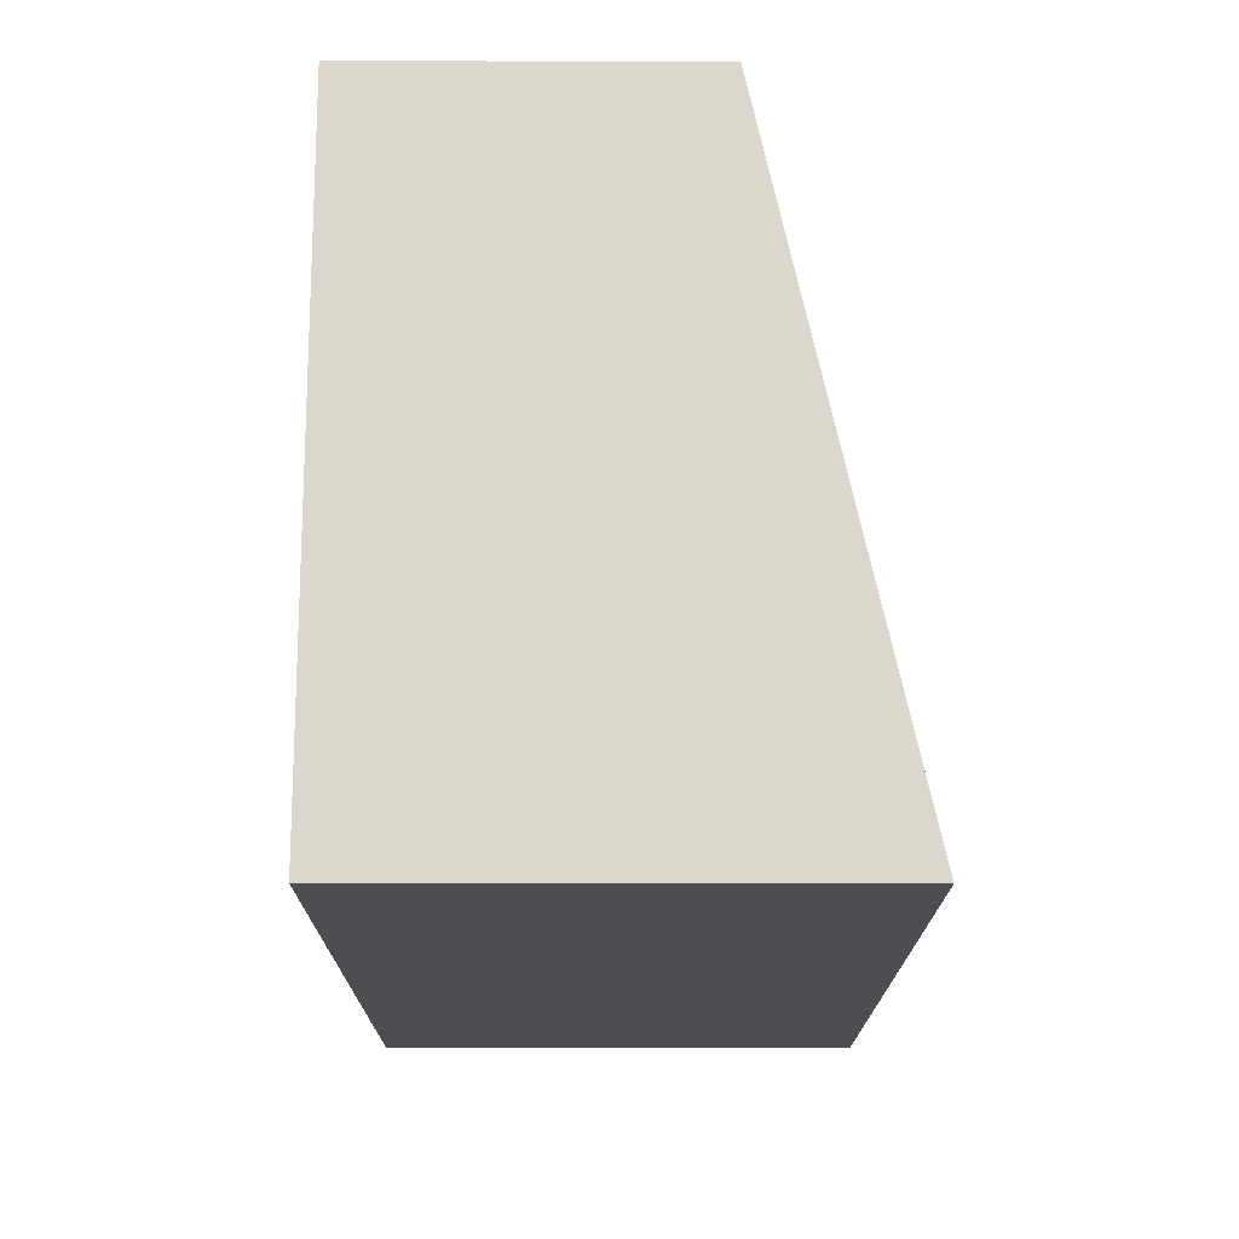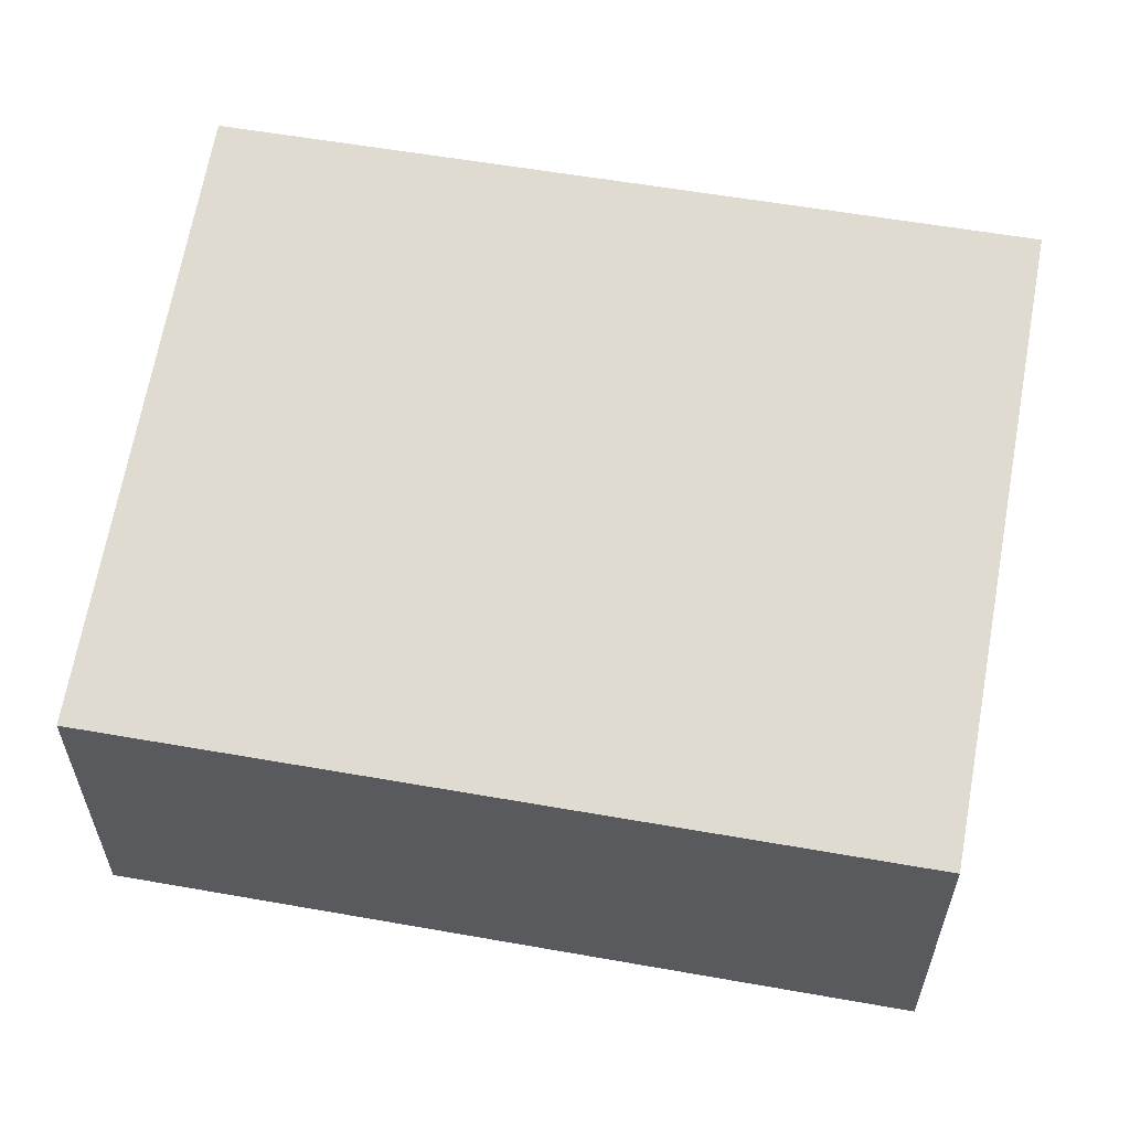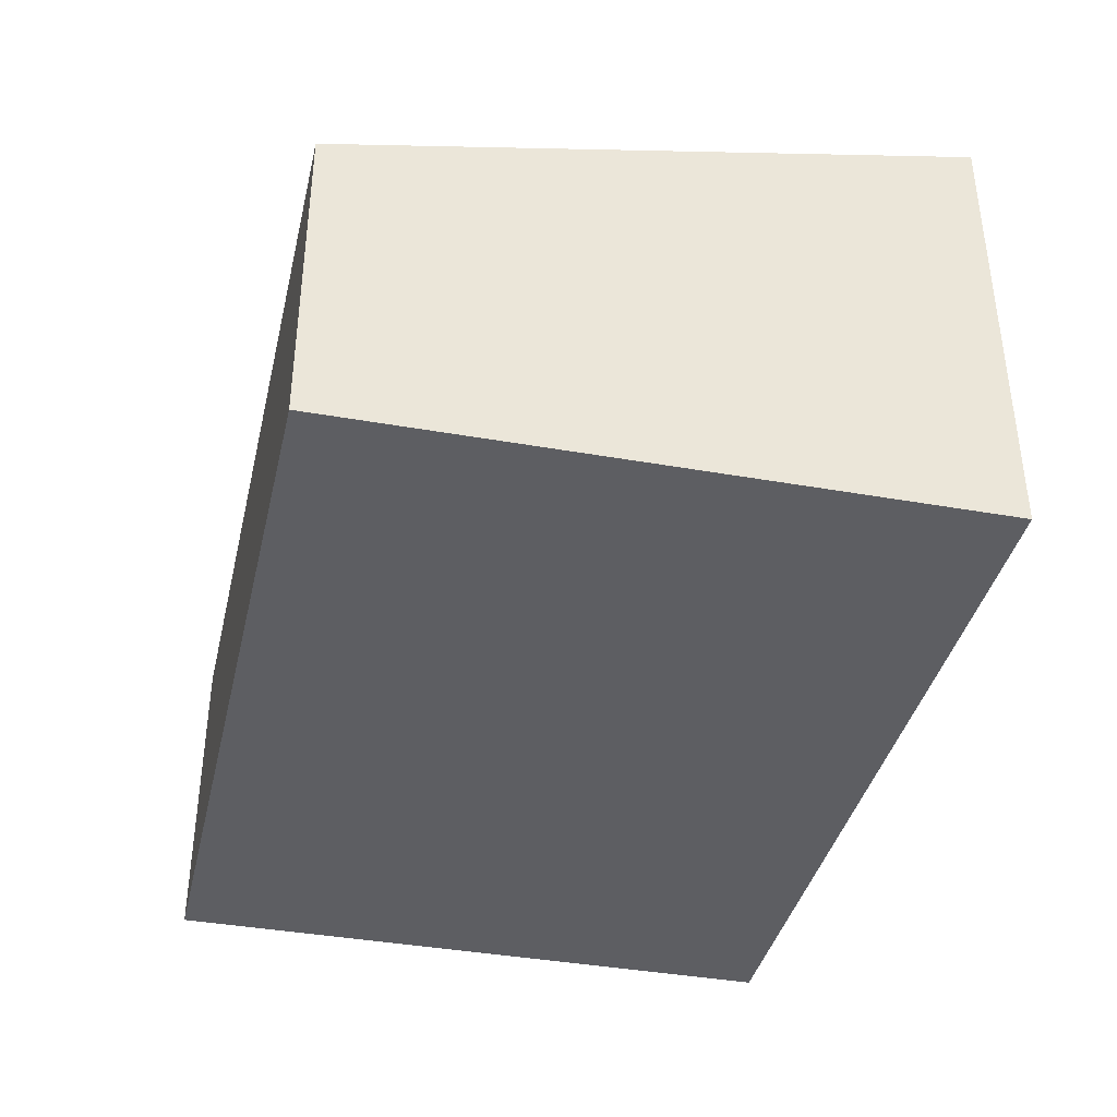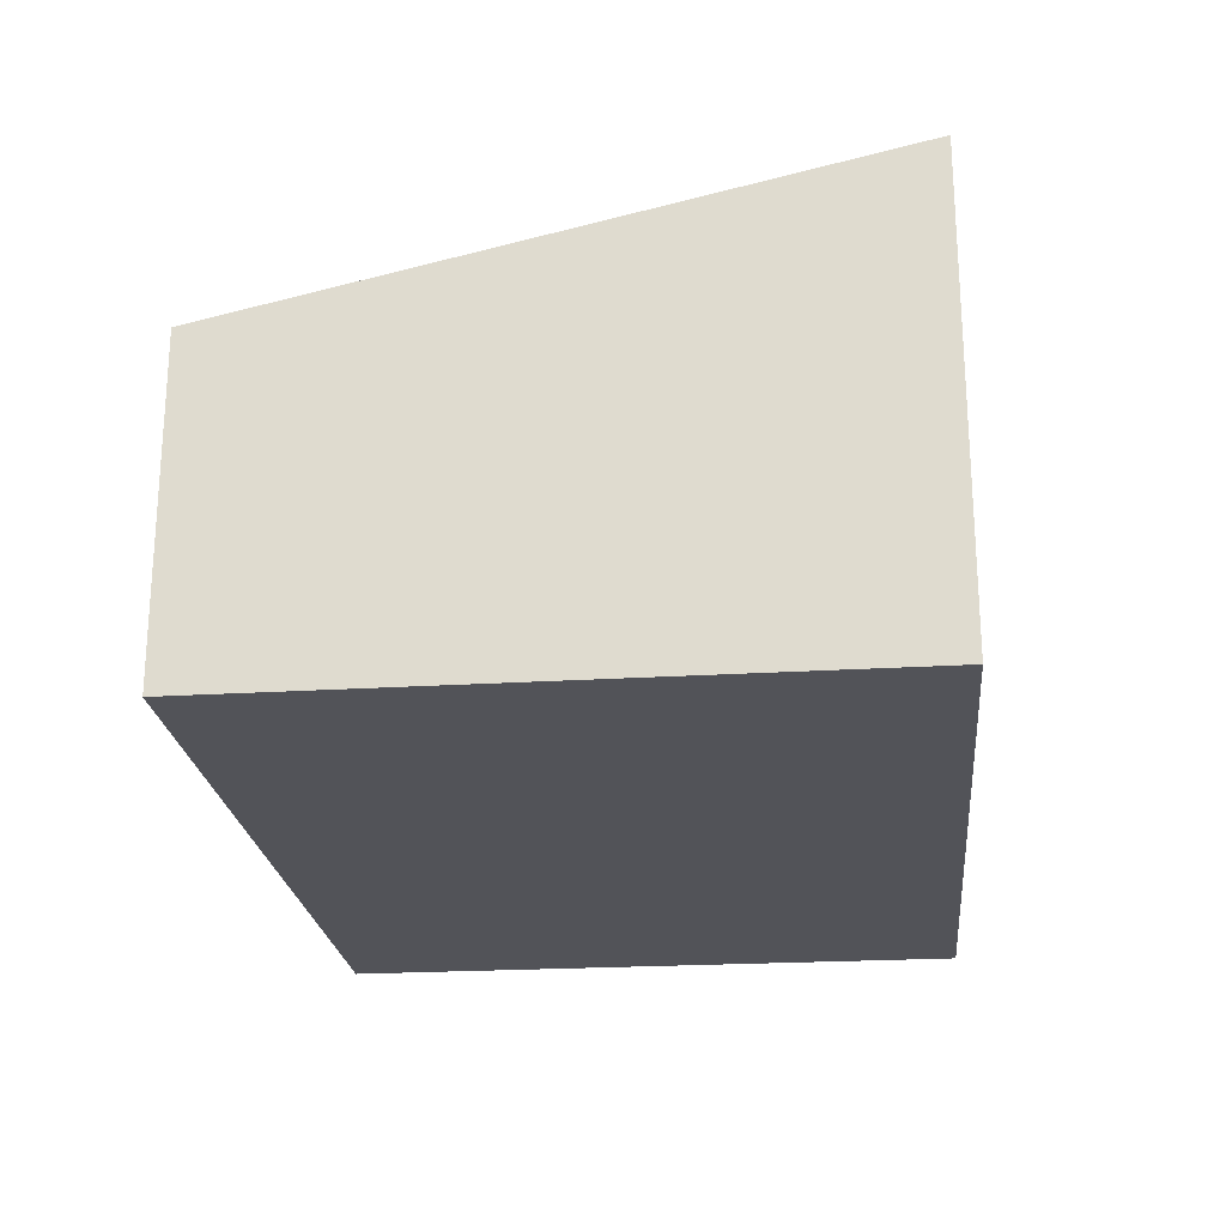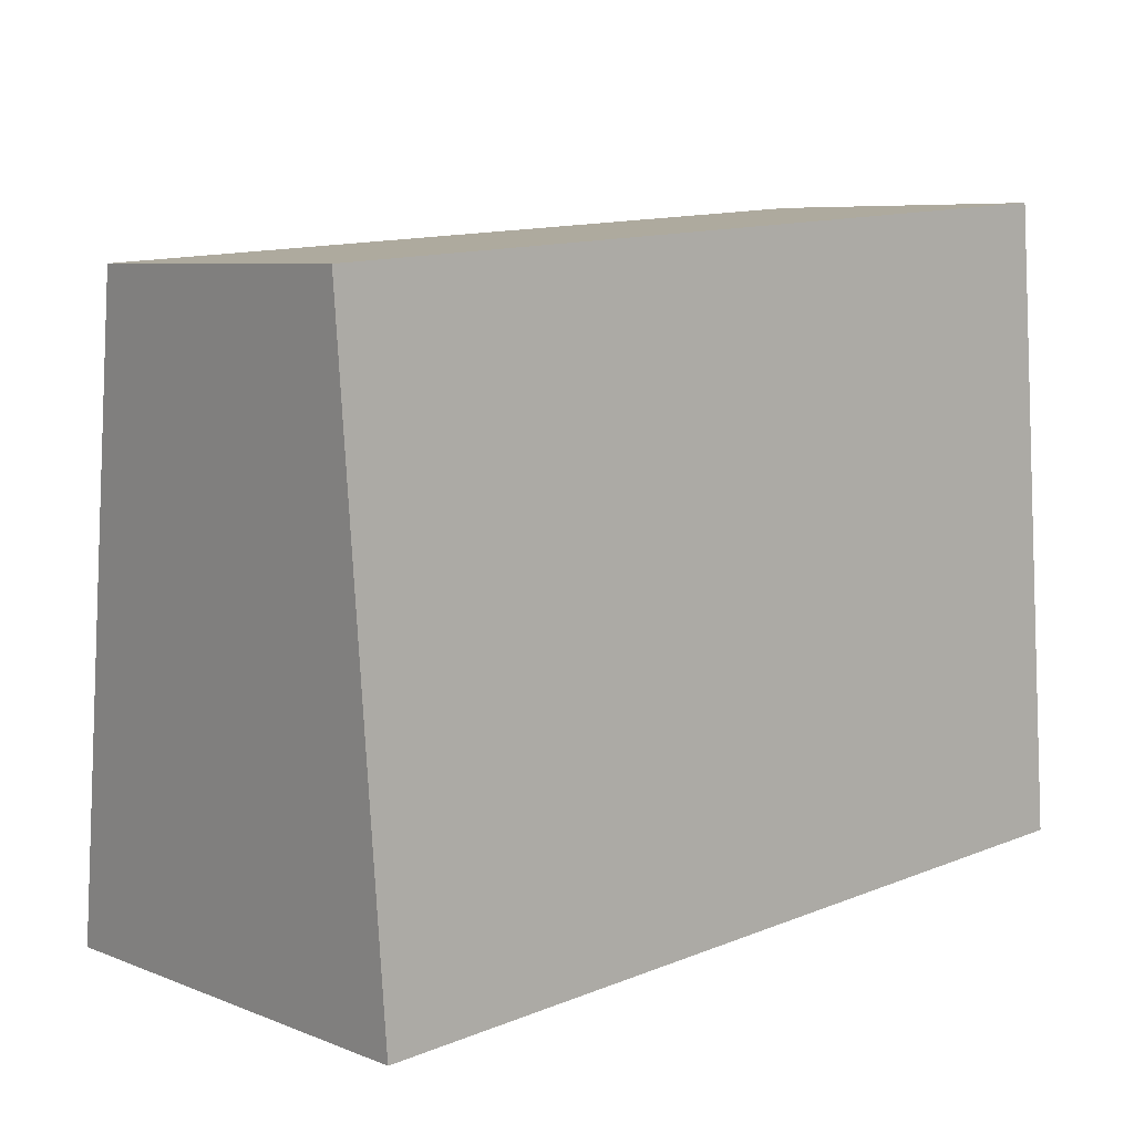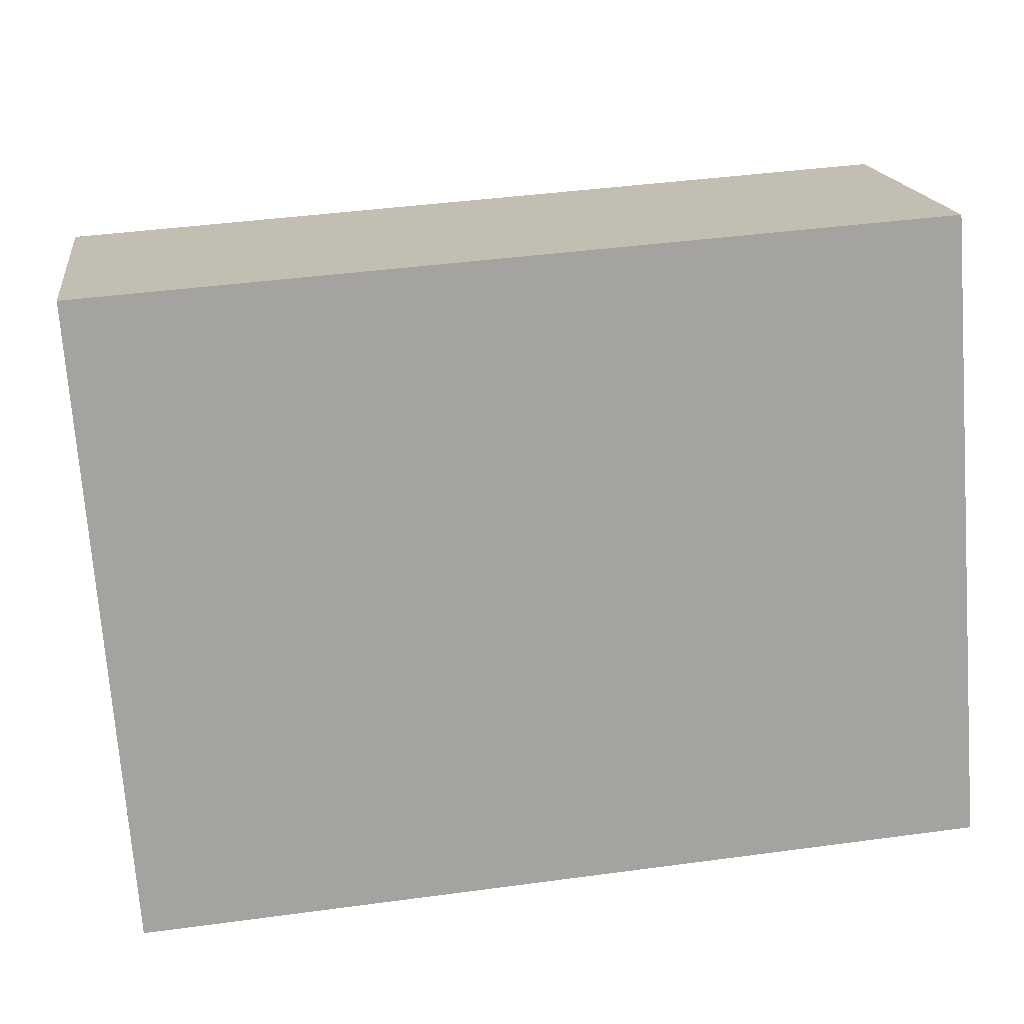
<metadata>
{"format":"obj","ext":"obj","renderer":"f3d","projection":"perspective","resolution":1024,"background":"white","views":[{"elev":-12.6,"azim":89.8,"up":"+Z"},{"elev":56.9,"azim":6.4,"up":"+Y"},{"elev":-38.7,"azim":73.0,"up":"+Y"},{"elev":-22.7,"azim":91.7,"up":"+Y"},{"elev":7.1,"azim":-41.8,"up":"+Z"},{"elev":17.4,"azim":-7.7,"up":"+Z"}]}
</metadata>
<code>
v  0 1.572 9.626e-17
v  4.35 2.256 -2.819
v  0.226 2.256 -3.118
v  4.109 1.574 0.287
v  4.35 1.726e-16 -2.819
v  0.226 1.909e-16 -3.118
v  0 0 0
v  4.109 -1.757e-17 0.287
g defaultobject
f 1 2 3
f 2 1 4
f 5 3 2
f 3 5 6
f 6 1 3
f 1 6 7
f 1 8 4
f 8 1 7
f 4 5 2
f 5 4 8
f 8 6 5
f 6 8 7

</code>
